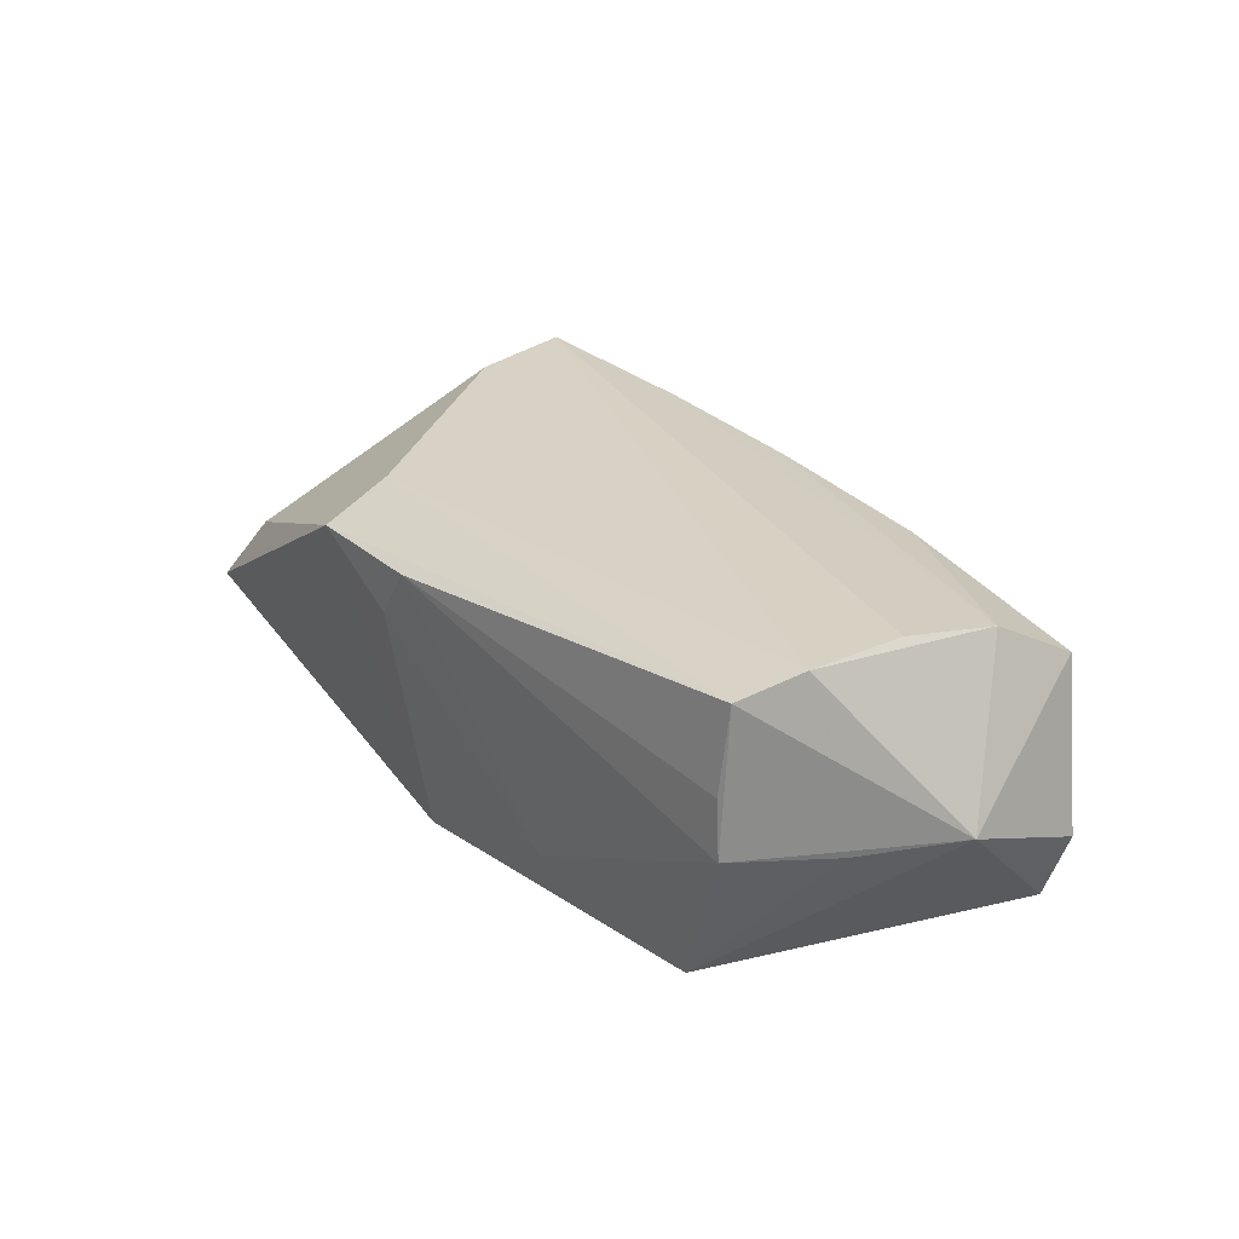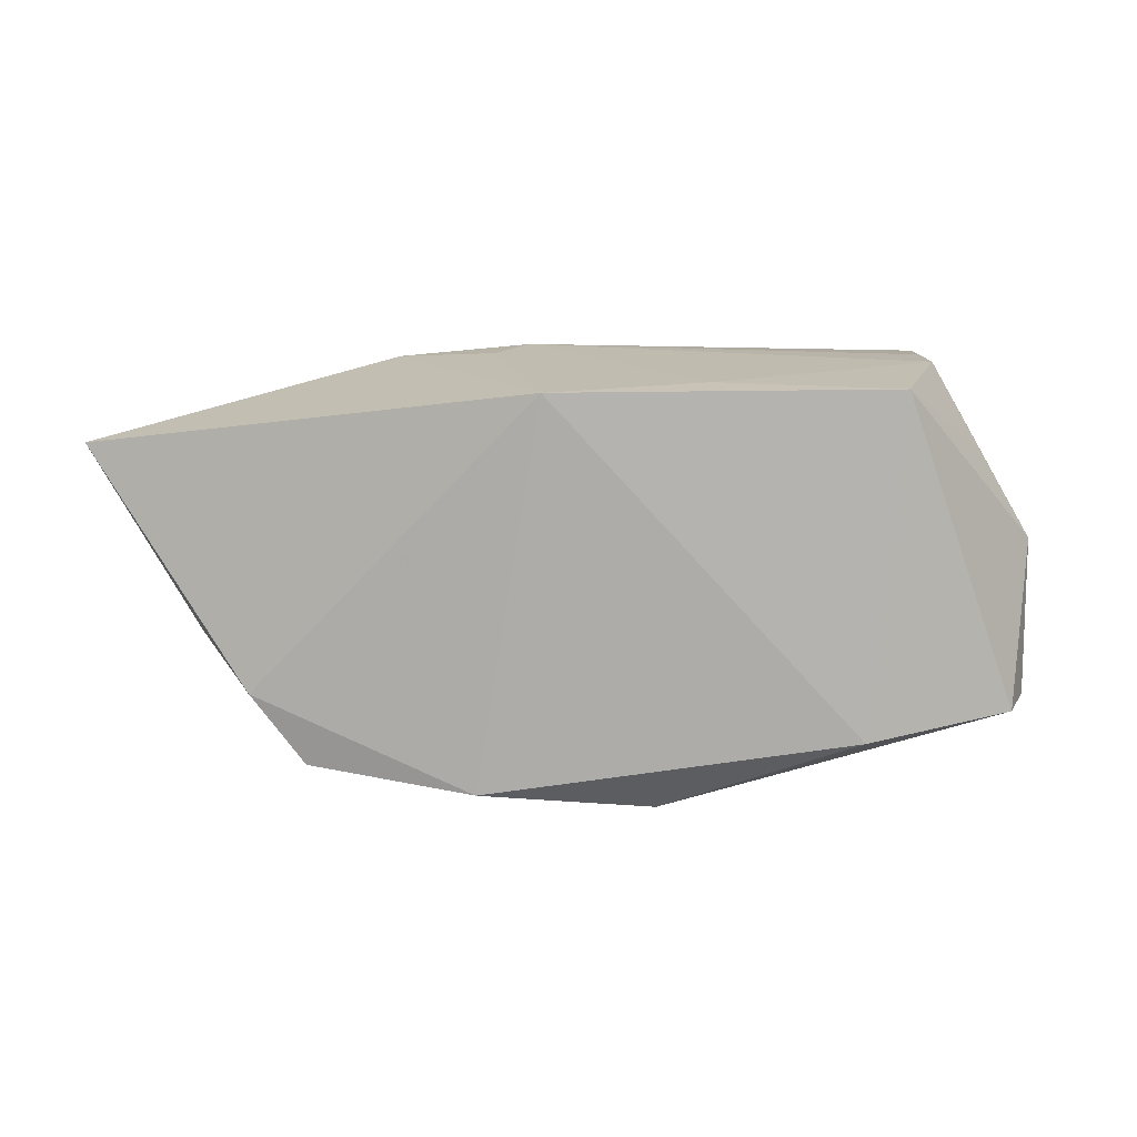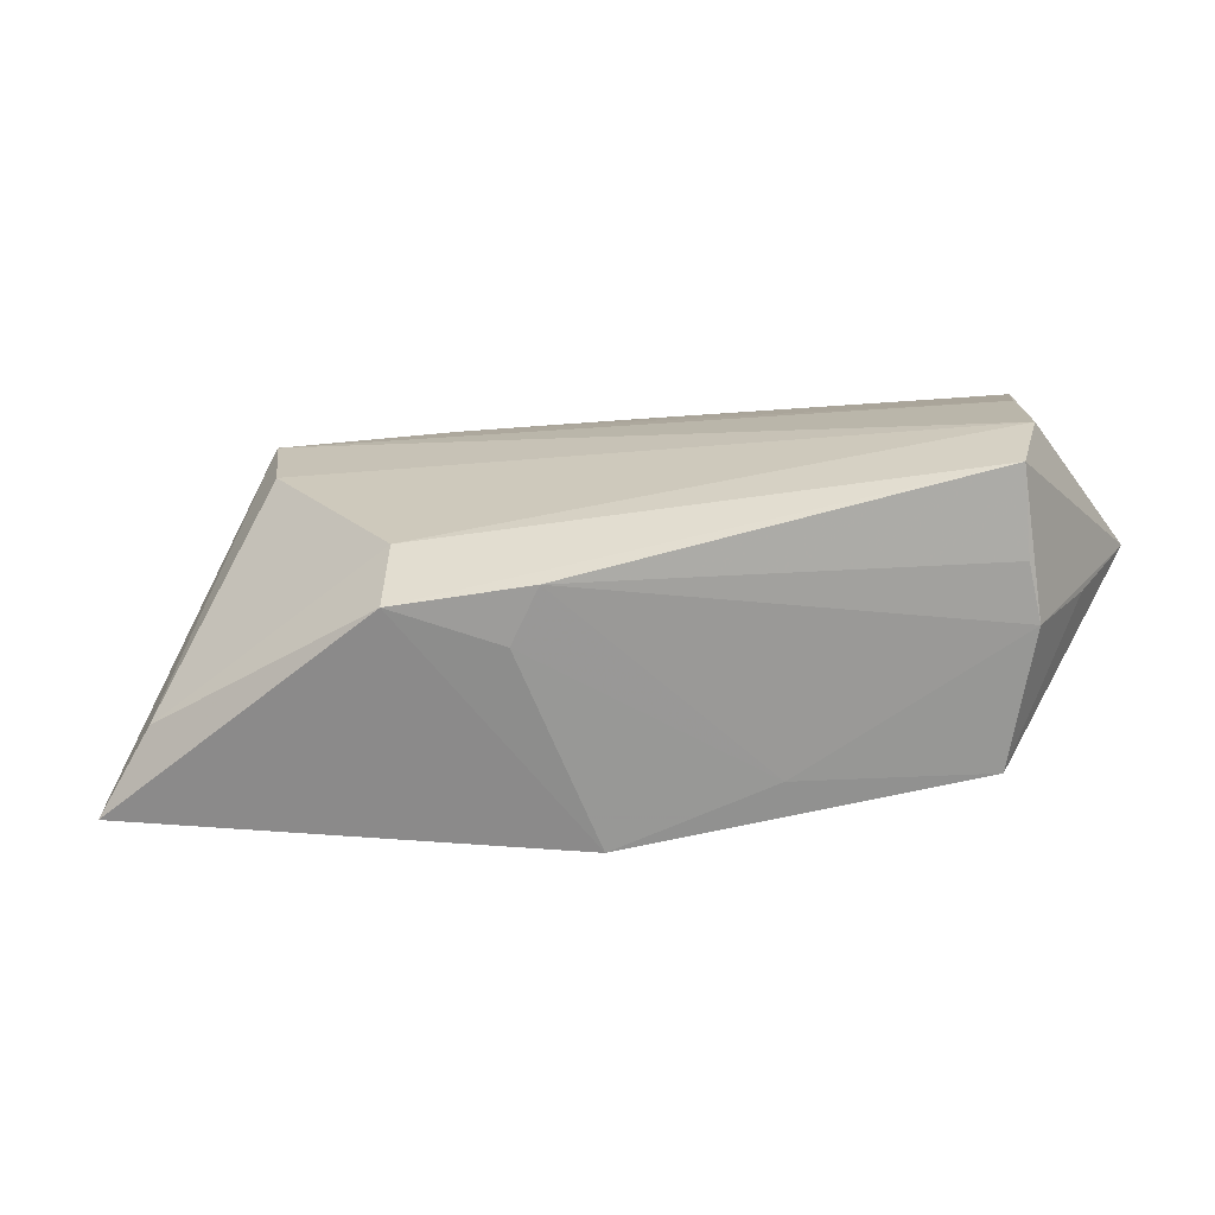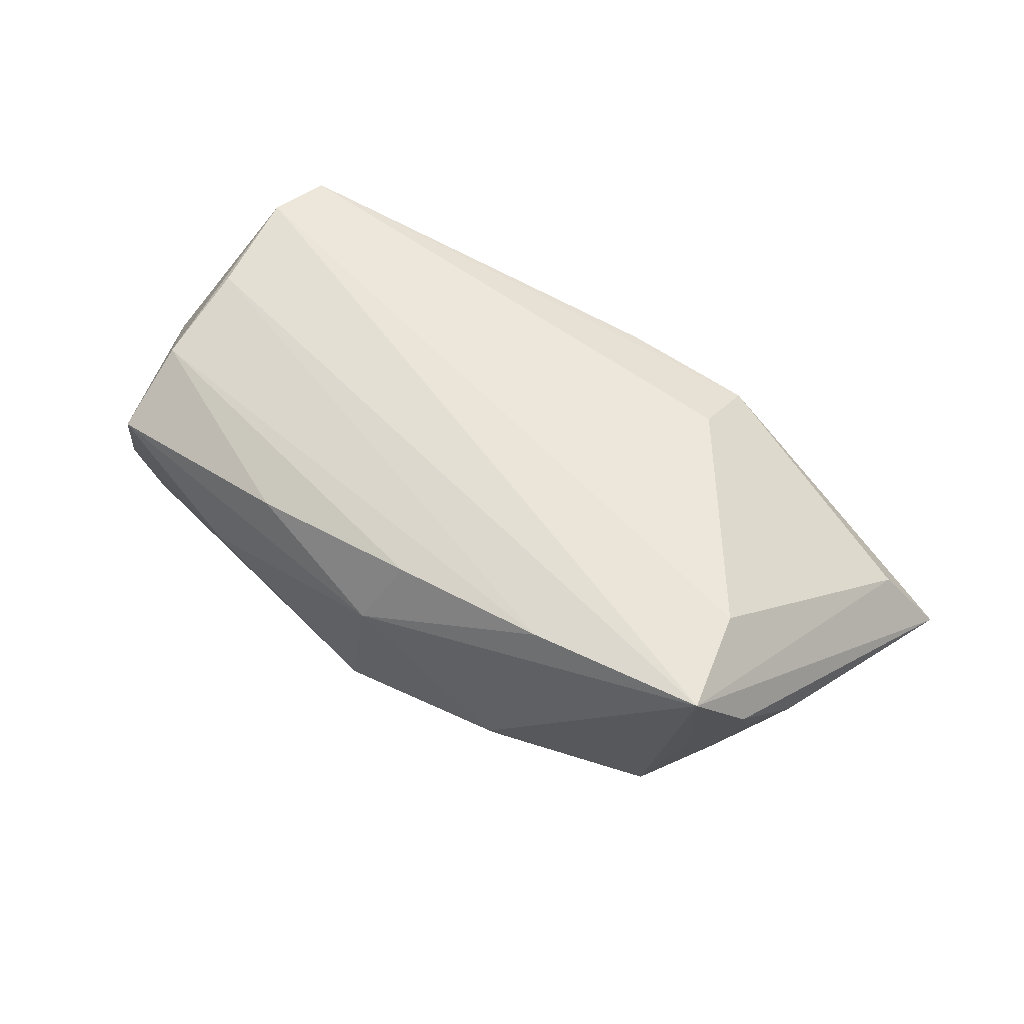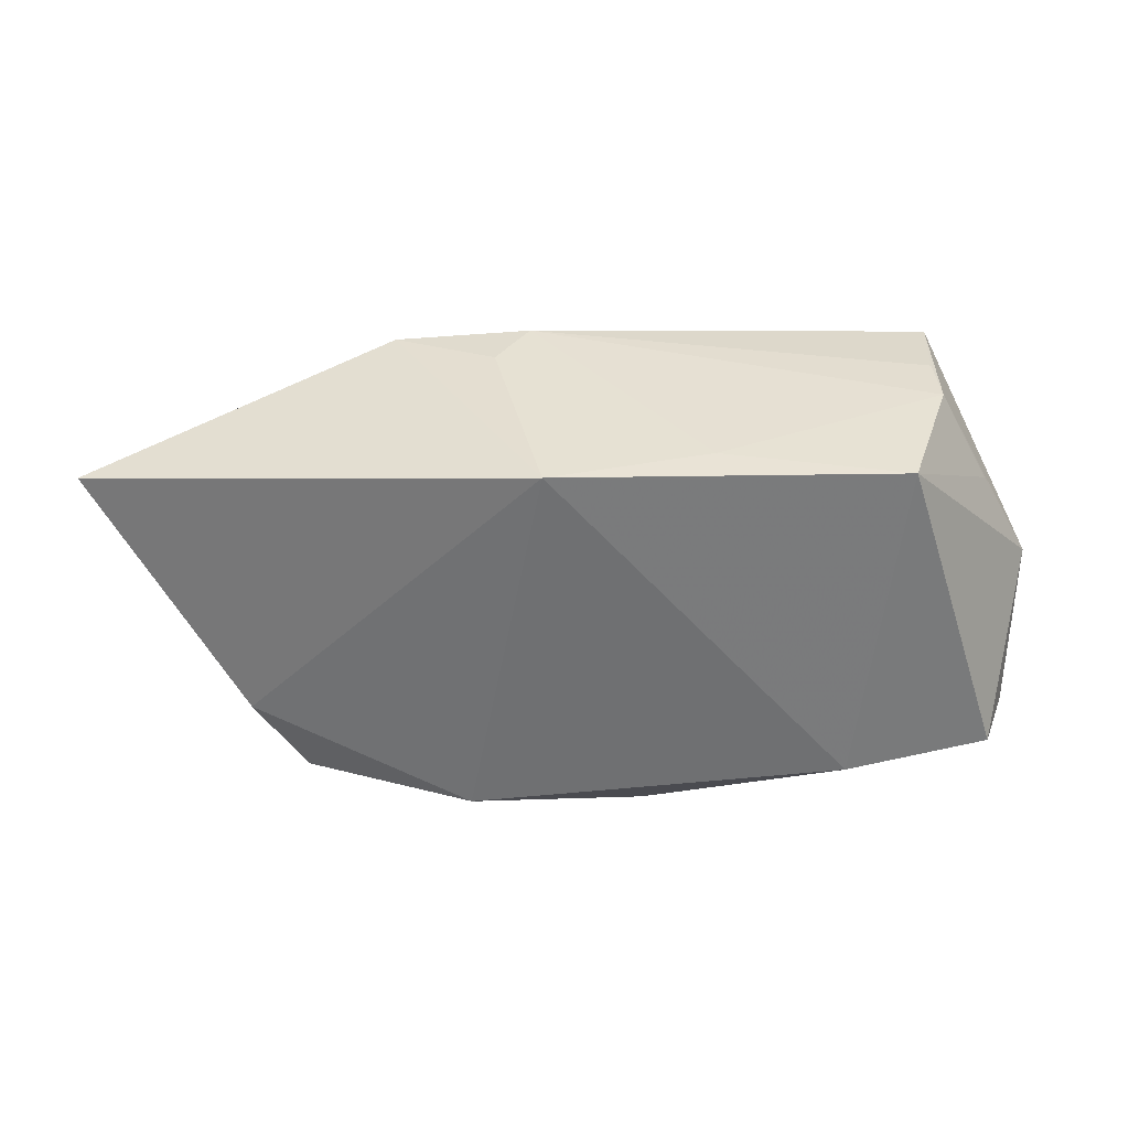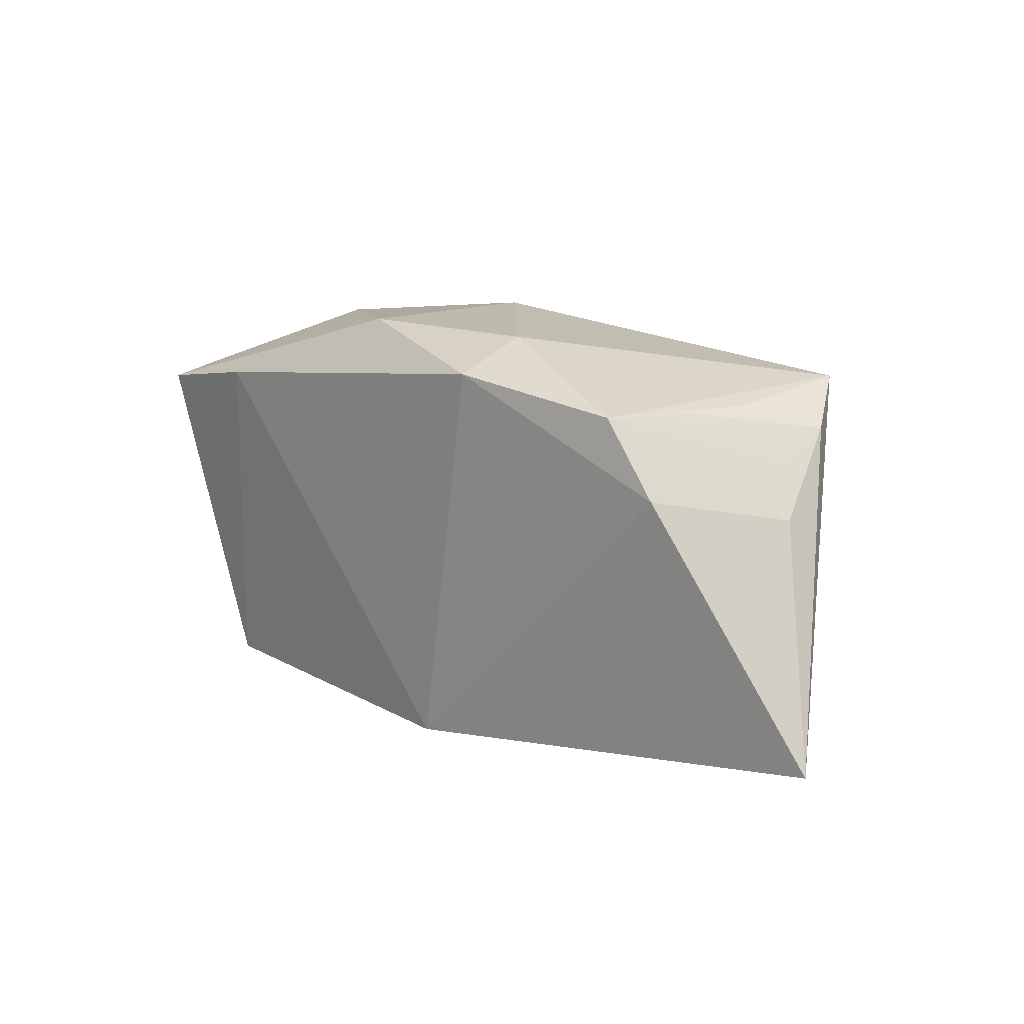
<metadata>
{"format":"obj","ext":"obj","renderer":"f3d","projection":"perspective","resolution":1024,"background":"white","views":[{"elev":27.2,"azim":49.2,"up":"+Z"},{"elev":-76.1,"azim":0.0,"up":"+Z"},{"elev":-71.2,"azim":8.9,"up":"+Y"},{"elev":61.8,"azim":-151.2,"up":"+Z"},{"elev":-54.3,"azim":-1.5,"up":"+Z"},{"elev":15.7,"azim":-134.1,"up":"+Y"}]}
</metadata>
<code>
v 0.04679 0.008731 0.0168
v -0.04171 0.022 -0.005662
v -0.01657 0.02883 -0.01013
v -0.02638 -0.01771 0.01742
v 0.03038 0.02537 0.001395
v -0.01445 -0.02731 0.006717
v 0.003423 0.02883 0.008644
v -0.0538 0.009327 0.0005761
v 0.0129 -0.02654 -0.01381
v -0.0497 0.01861 0.01178
v 0.006572 0.02883 -0.01434
v -0.009999 -0.02763 0.01339
v -0.04989 0.01561 0.003779
v 0.03263 0.01837 -0.01991
v -0.06574 -0.01829 -0.009903
v 0.04277 -0.02605 0.01845
v 0.05622 -0.00365 -2.263e-05
v -0.04539 0.01309 -0.01578
v -0.05797 -0.01615 -0.000114
v 0.04848 0.01969 0.01057
v 0.04538 -0.01816 0.02039
v -0.01648 0.02522 -0.01995
v 0.04201 -0.02699 0.007688
v -0.04435 0.02339 0.02039
v 0.04251 -0.02707 0.0003125
v 0.03695 -0.02612 -0.01671
v 0.0221 0.02269 0.01472
v -0.0383 0.02245 -0.0161
v -0.000364 0.02352 0.01719
v 0.05449 0.01524 -0.008438
v 0.04921 -0.01543 -0.000727
v -0.04394 0.02198 0.003308
v -0.04266 0.009913 0.0199
v -0.02108 0.02395 0.0188
v 0.05127 0.01479 -0.01751
v 0.04527 -0.004386 0.01943
v -0.008102 -0.0261 -0.01947
v -0.02763 -0.02603 0.01297
f 3 28 24
f 22 3 11
f 28 3 22
f 17 16 25
f 36 24 21
f 21 16 17
f 14 22 11
f 17 20 1
f 1 21 17
f 36 21 1
f 7 3 24
f 11 3 7
f 15 24 10
f 10 8 15
f 37 14 26
f 22 14 37
f 31 26 17
f 17 25 31
f 31 25 26
f 16 21 4
f 35 14 11
f 17 26 35
f 26 14 35
f 11 7 5
f 5 7 20
f 5 35 11
f 24 28 32
f 32 10 24
f 28 8 13
f 13 10 28
f 8 10 13
f 18 37 15
f 22 37 18
f 28 22 18
f 15 8 18
f 18 8 28
f 26 25 9
f 9 37 26
f 12 9 25
f 33 21 24
f 33 4 21
f 30 20 17
f 17 35 30
f 30 5 20
f 35 5 30
f 27 1 20
f 27 29 1
f 20 7 27
f 7 29 27
f 34 7 24
f 34 29 7
f 1 29 34
f 34 24 36
f 36 1 34
f 28 10 2
f 2 32 28
f 10 32 2
f 23 25 16
f 16 12 23
f 23 12 25
f 37 9 6
f 9 12 6
f 4 33 19
f 19 24 15
f 19 33 24
f 38 6 12
f 38 19 15
f 15 37 38
f 37 6 38
f 4 19 38
f 16 4 38
f 38 12 16

</code>
